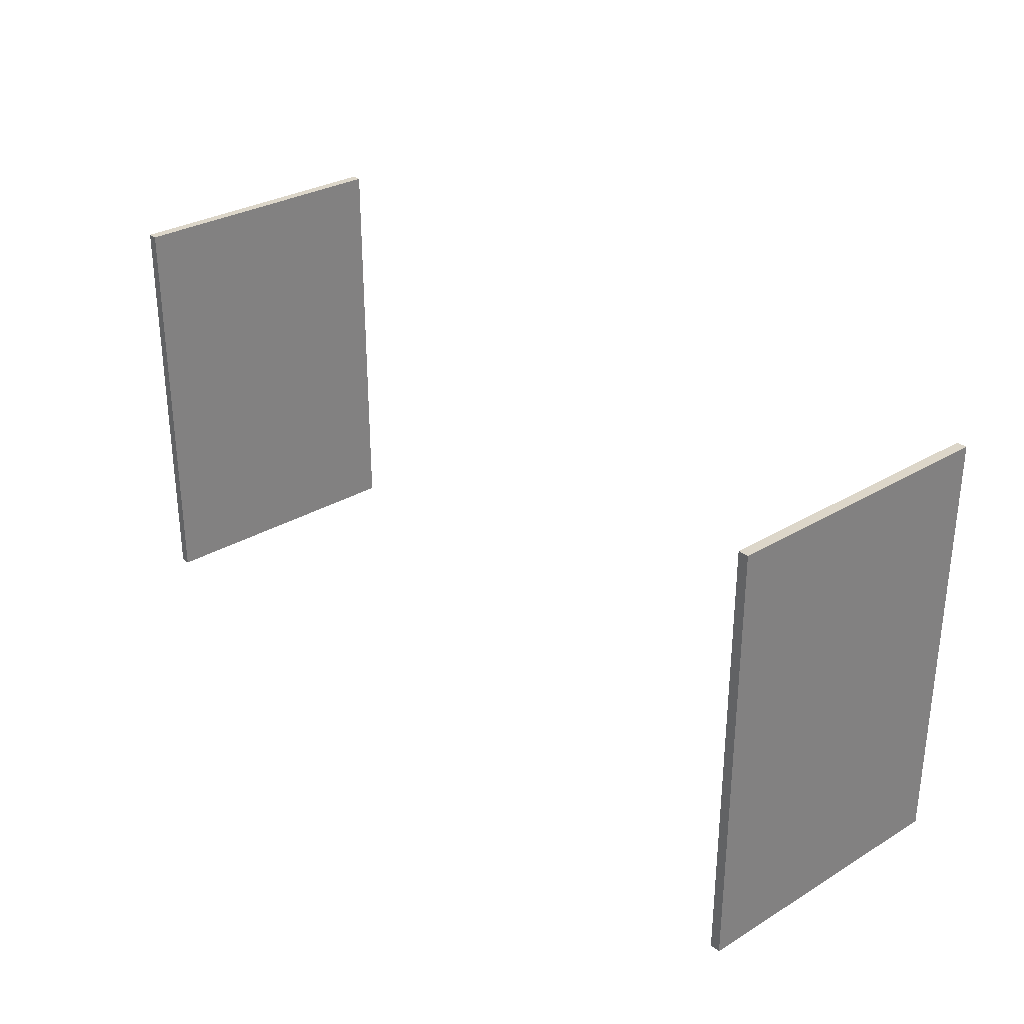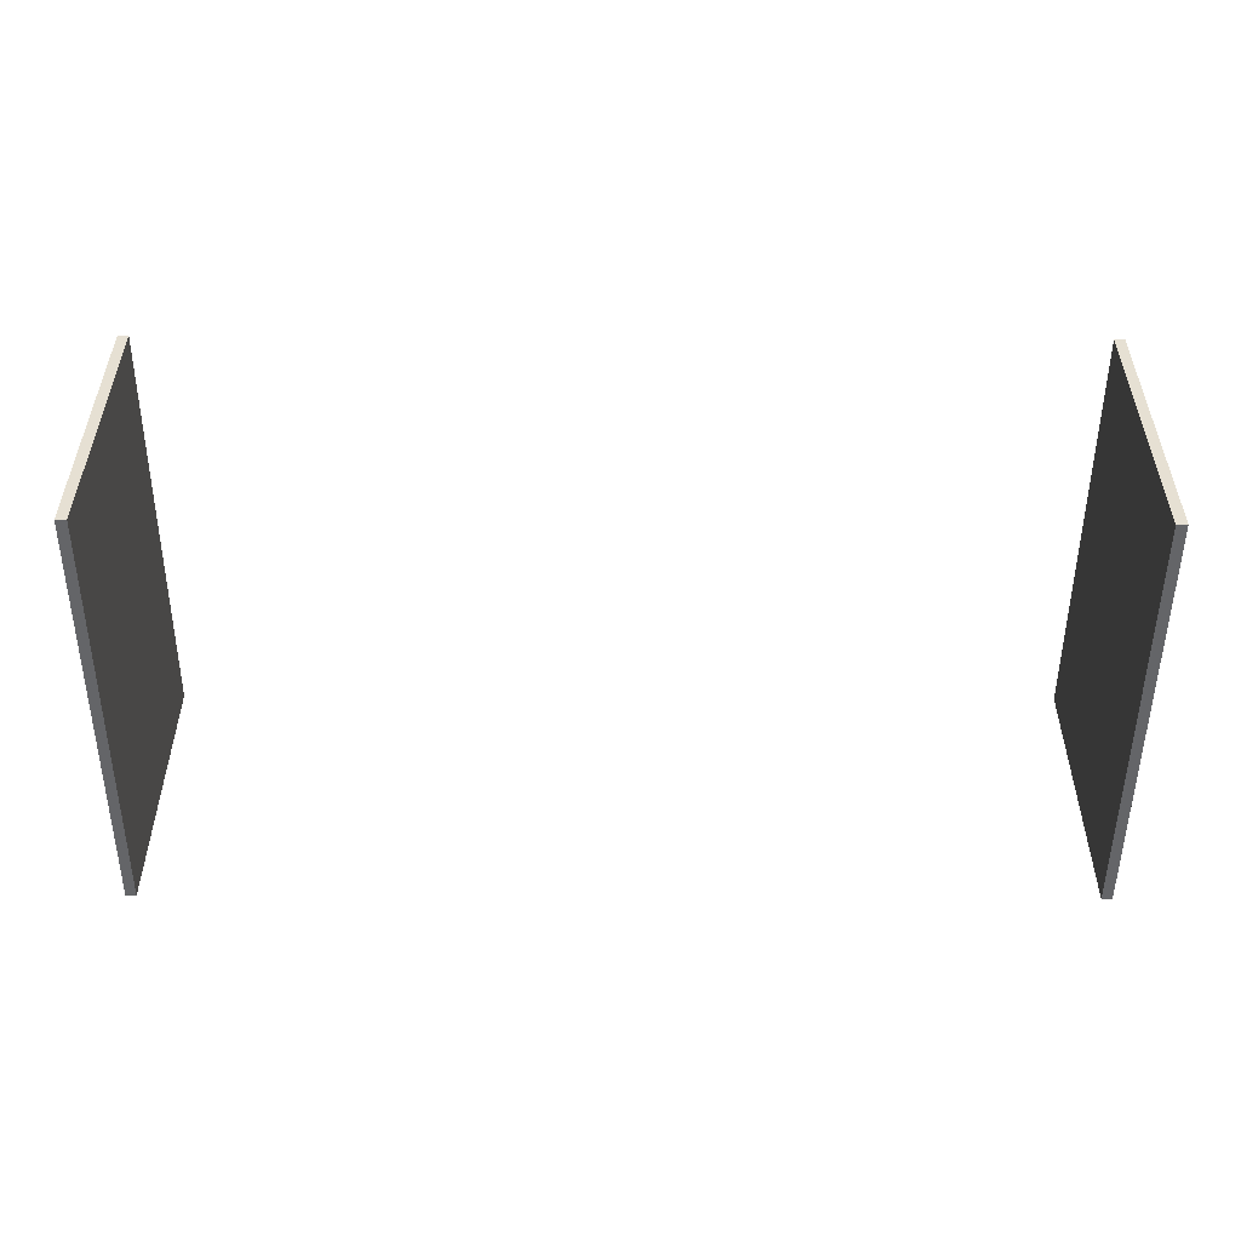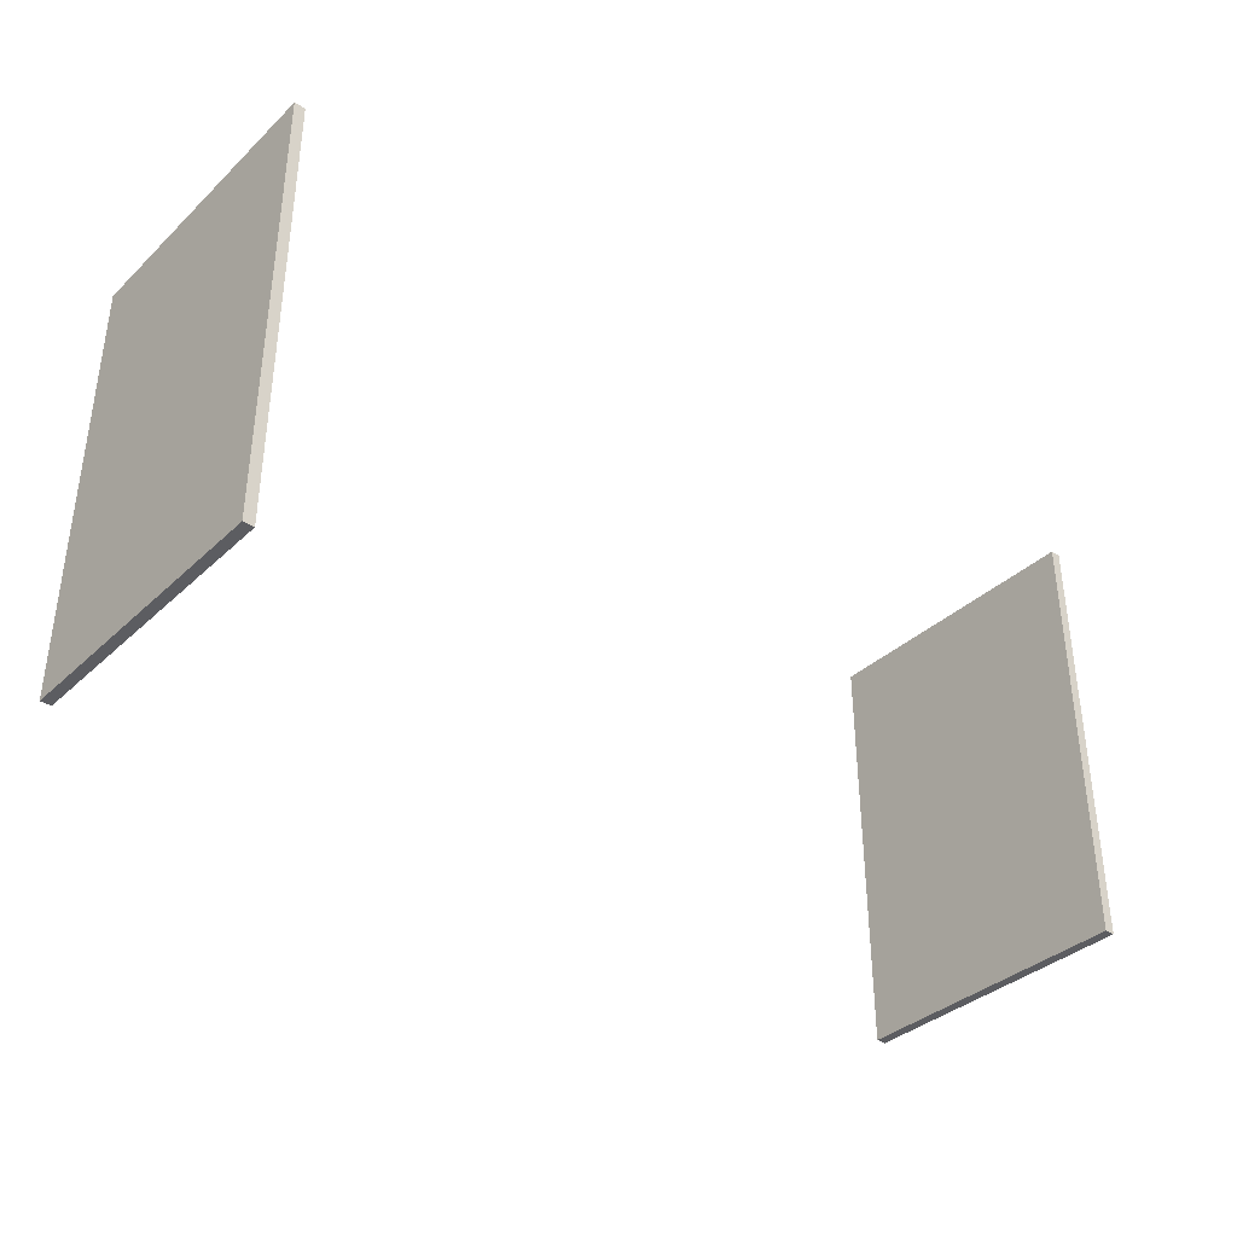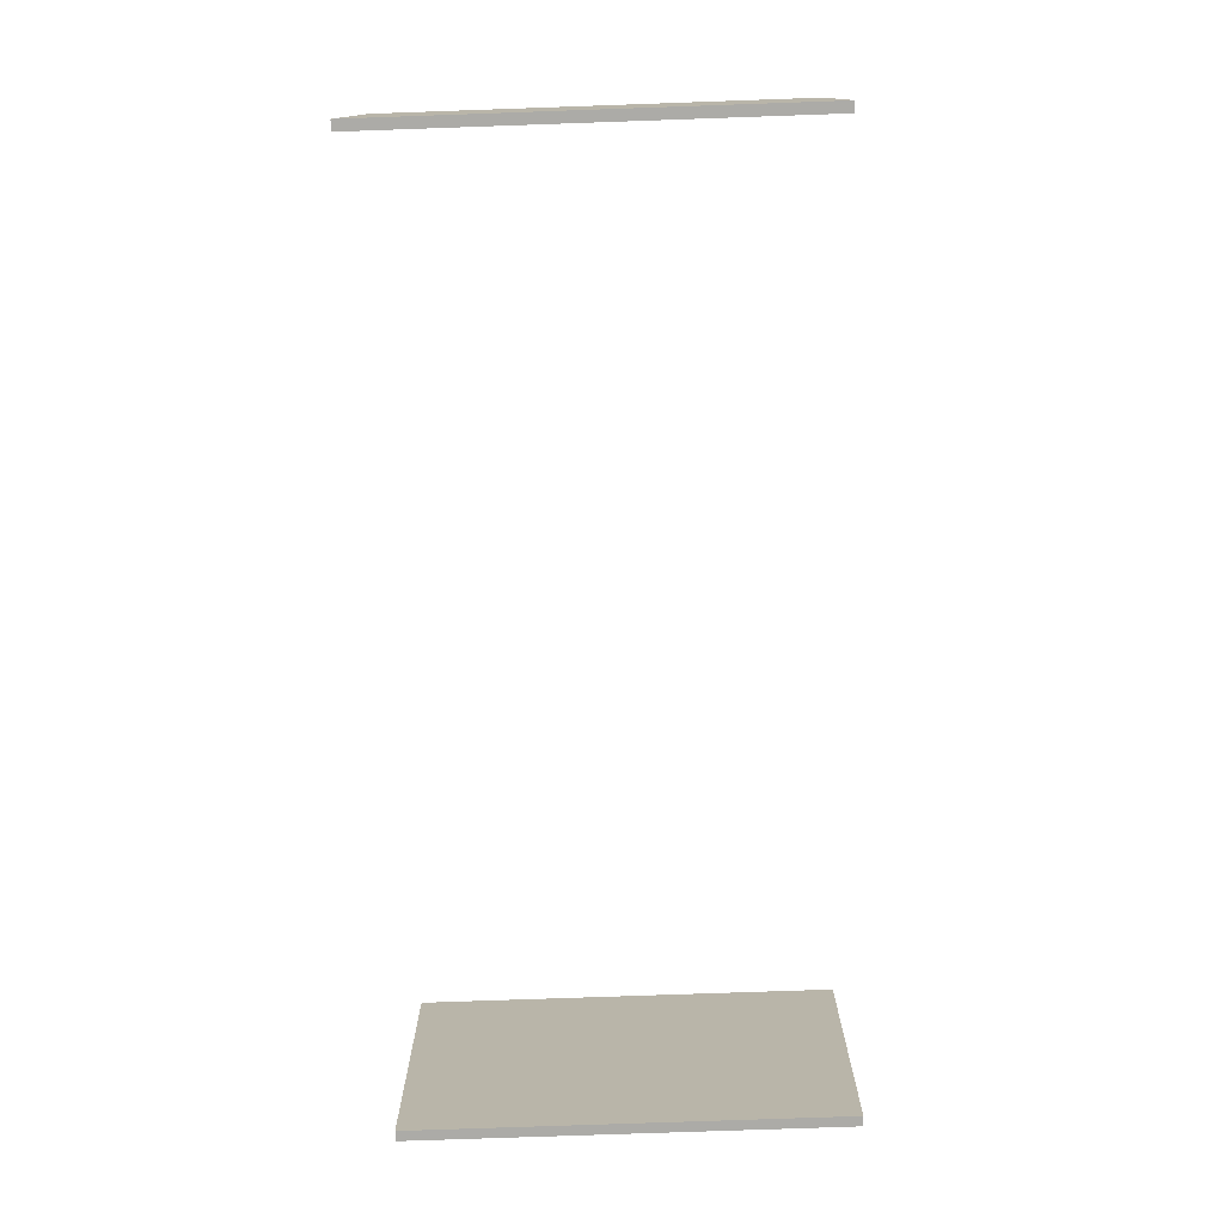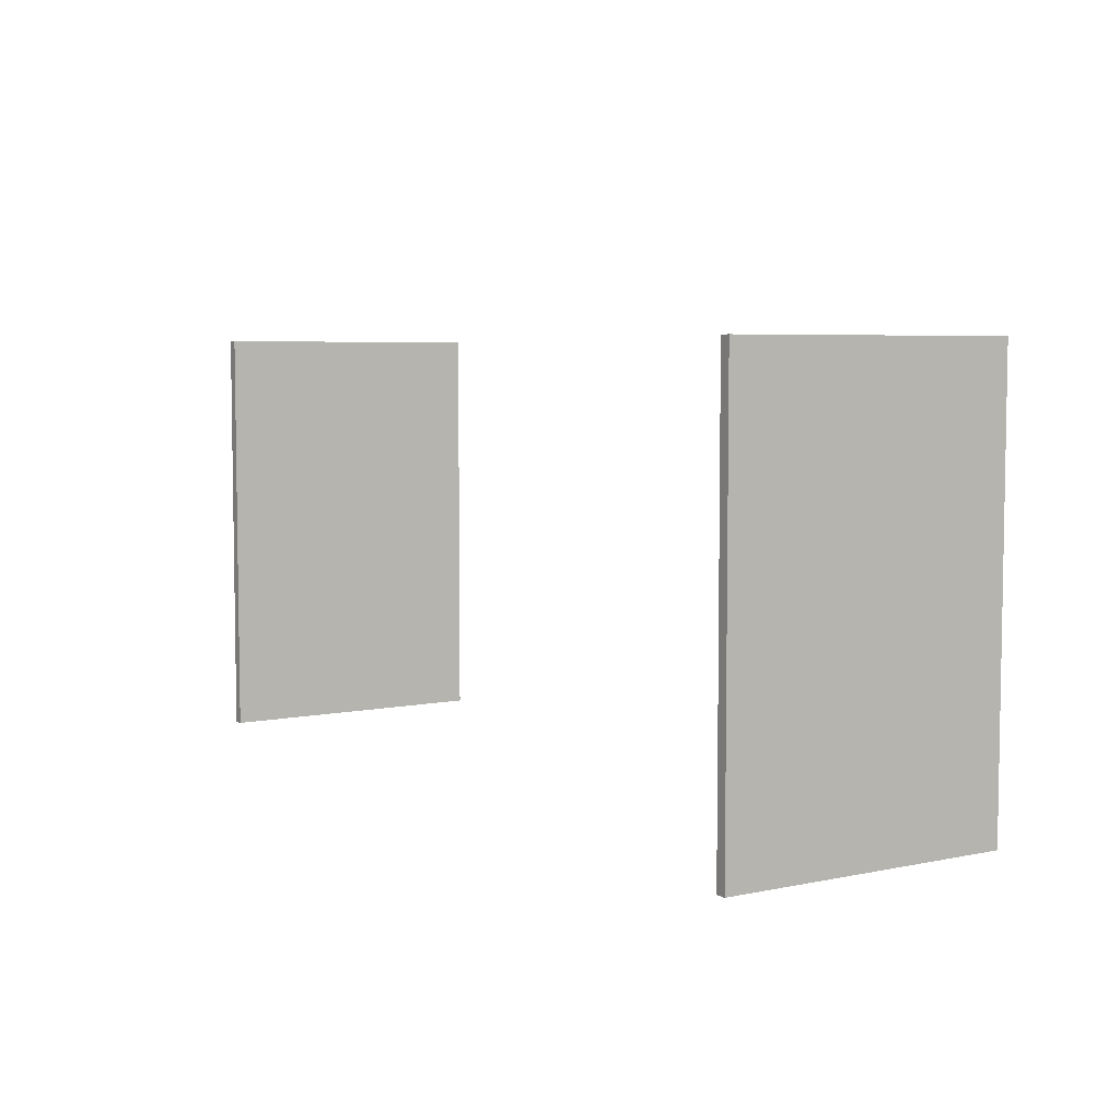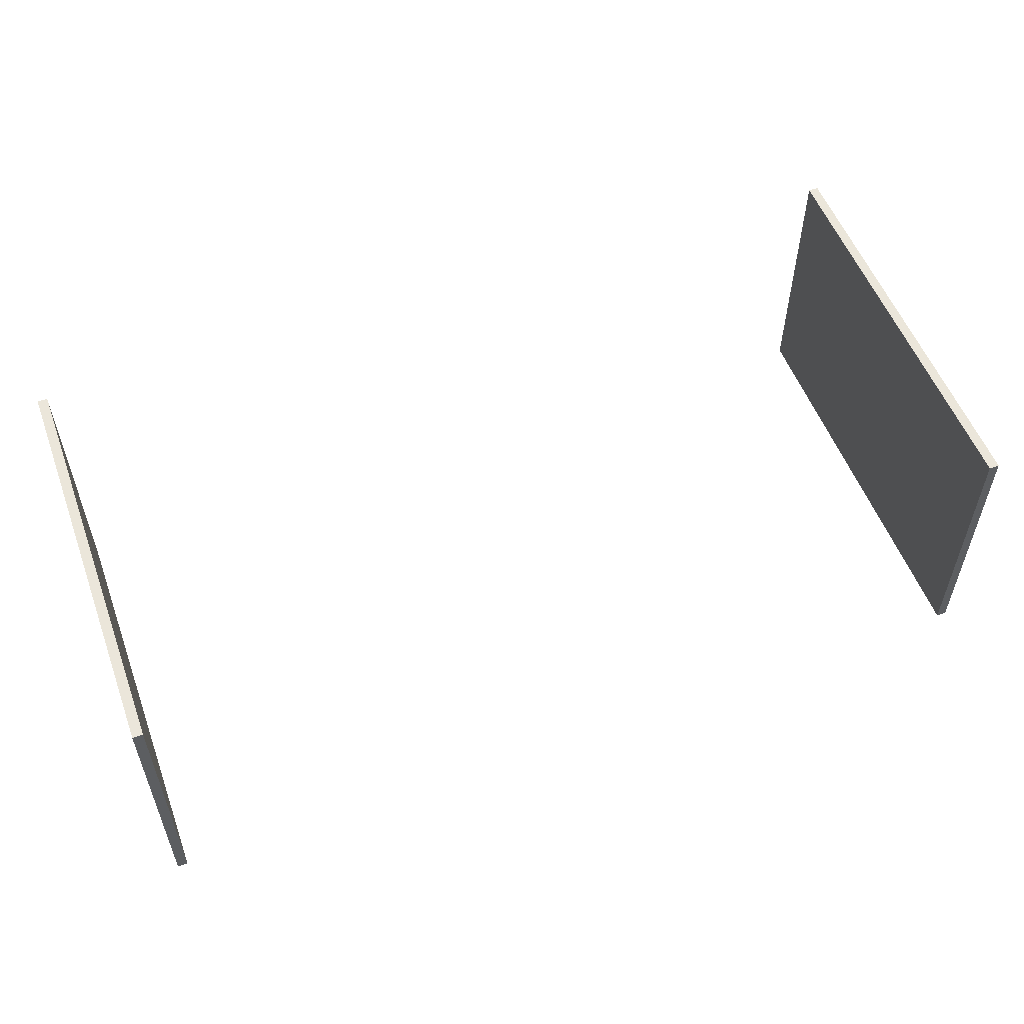
<metadata>
{"format":"obj","ext":"obj","renderer":"f3d","projection":"perspective","resolution":1024,"background":"white","views":[{"elev":30.2,"azim":49.1,"up":"+Y"},{"elev":-51.6,"azim":179.7,"up":"+Z"},{"elev":-36.4,"azim":140.0,"up":"+Y"},{"elev":-76.3,"azim":-88.0,"up":"+Z"},{"elev":5.6,"azim":57.4,"up":"+Y"},{"elev":54.7,"azim":159.7,"up":"+Z"}]}
</metadata>
<code>
v 108.8 75 0
v 107 75 0
v 107 75 50
v 108.8 75 50
v 108.8 -6.968e-12 0
v 108.8 75 0
v 108.8 75 50
v 108.8 -6.963e-12 50
v 107 5.684e-14 0
v 108.8 -6.968e-12 0
v 108.8 -6.963e-12 50
v 107 5.684e-14 50
v 107 75 0
v 107 5.684e-14 0
v 107 5.684e-14 50
v 107 75 50
v 107 75 50
v 107 5.684e-14 50
v 108.8 -6.963e-12 50
v 108.8 75 50
v 107 5.684e-14 0
v 107 75 0
v 108.8 75 0
v 108.8 -6.968e-12 0
v -51.17 0 0
v -49.37 -3.133e-15 0
v -49.37 -3.133e-15 50
v -51.17 0 50
v -51.17 75 0
v -51.17 0 0
v -51.17 0 50
v -51.17 75 50
v -49.37 75 0
v -51.17 75 0
v -51.17 75 50
v -49.37 75 50
v -49.37 -3.133e-15 0
v -49.37 75 0
v -49.37 75 50
v -49.37 -3.133e-15 50
v -49.37 -3.133e-15 50
v -49.37 75 50
v -51.17 75 50
v -51.17 0 50
v -49.37 75 0
v -49.37 -3.133e-15 0
v -51.17 0 0
v -51.17 75 0
g 8212119a-e310-11ea-8851-54bf646e7e1f
f 1 2 4
f 4 2 3
g 82125ff4-e310-11ea-80ad-54bf646e7e1f
f 5 6 8
f 8 6 7
g 8212afde-e310-11ea-b145-54bf646e7e1f
f 9 10 12
f 12 10 11
g 8212fdf4-e310-11ea-b55b-54bf646e7e1f
f 13 14 16
f 16 14 15
g 82134a9c-e310-11ea-ac31-54bf646e7e1f
f 18 19 17
f 17 19 20
g 82139888-e310-11ea-8603-54bf646e7e1f
f 22 23 21
f 21 23 24
g 8213e80a-e310-11ea-997e-54bf646e7e1f
f 25 26 28
f 28 26 27
g 821434a4-e310-11ea-852f-54bf646e7e1f
f 29 30 32
f 32 30 31
g 8214ab36-e310-11ea-b82e-54bf646e7e1f
f 33 34 36
f 36 34 35
g 82152062-e310-11ea-bba7-54bf646e7e1f
f 37 38 40
f 40 38 39
g 82156e7e-e310-11ea-bc33-54bf646e7e1f
f 42 43 41
f 41 43 44
g 8216095e-e310-11ea-a216-54bf646e7e1f
f 46 47 45
f 45 47 48

</code>
